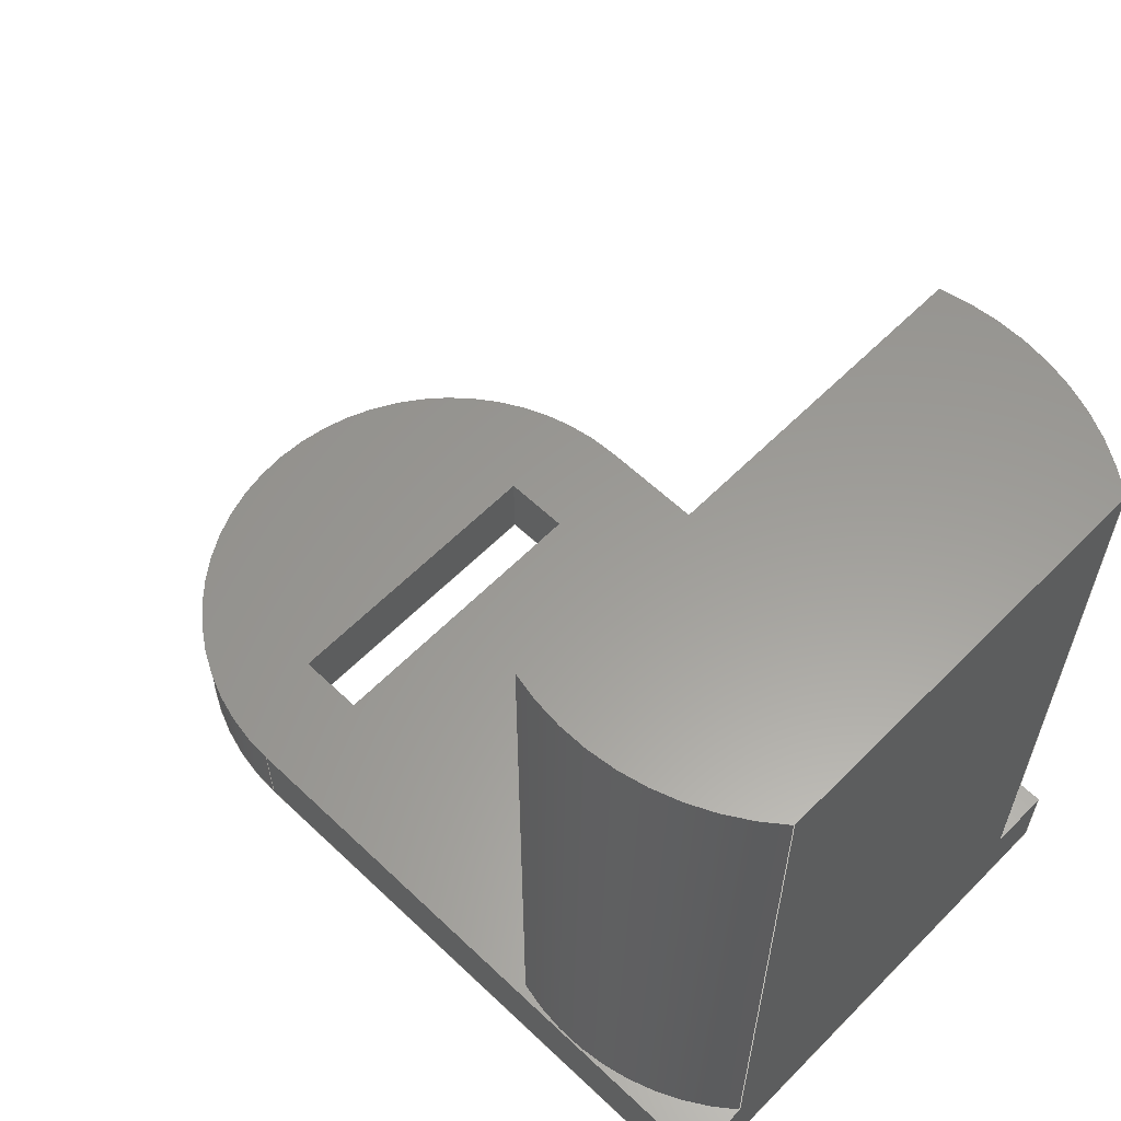
<metadata>
{"format":"step","ext":"step","renderer":"f3d","projection":"perspective","resolution":1024,"background":"white","views":[{"elev":59.9,"azim":-135.8,"up":"+Z"}]}
</metadata>
<code>
ISO-10303-21;
DATA;
#1=MECHANICAL_DESIGN_GEOMETRIC_PRESENTATION_REPRESENTATION('',(#4),#498);
#2=SHAPE_REPRESENTATION_RELATIONSHIP('SRR','None',#505,#3);
#3=ADVANCED_BREP_SHAPE_REPRESENTATION('',(#5),#497);
#4=STYLED_ITEM('',(#514),#5);
#5=MANIFOLD_SOLID_BREP('Body1',#292);
#6=FACE_BOUND('',#47,.T.);
#7=FACE_BOUND('',#52,.T.);
#8=CIRCLE('',#312,3.12);
#9=CIRCLE('',#313,3.12);
#10=CIRCLE('',#316,3.13);
#11=CIRCLE('',#317,3.13);
#12=CIRCLE('',#318,3.13);
#13=CIRCLE('',#319,3.13);
#14=CIRCLE('',#324,3.126);
#15=CIRCLE('',#328,3.126);
#16=CYLINDRICAL_SURFACE('',#311,3.12);
#17=CYLINDRICAL_SURFACE('',#315,3.13);
#18=CYLINDRICAL_SURFACE('',#327,3.126);
#19=FACE_OUTER_BOUND('',#35,.T.);
#20=FACE_OUTER_BOUND('',#36,.T.);
#21=FACE_OUTER_BOUND('',#37,.T.);
#22=FACE_OUTER_BOUND('',#38,.T.);
#23=FACE_OUTER_BOUND('',#39,.T.);
#24=FACE_OUTER_BOUND('',#40,.T.);
#25=FACE_OUTER_BOUND('',#41,.T.);
#26=FACE_OUTER_BOUND('',#42,.T.);
#27=FACE_OUTER_BOUND('',#43,.T.);
#28=FACE_OUTER_BOUND('',#44,.T.);
#29=FACE_OUTER_BOUND('',#45,.T.);
#30=FACE_OUTER_BOUND('',#46,.T.);
#31=FACE_OUTER_BOUND('',#48,.T.);
#32=FACE_OUTER_BOUND('',#49,.T.);
#33=FACE_OUTER_BOUND('',#50,.T.);
#34=FACE_OUTER_BOUND('',#51,.T.);
#35=EDGE_LOOP('',(#183,#184,#185,#186));
#36=EDGE_LOOP('',(#187,#188,#189,#190));
#37=EDGE_LOOP('',(#191,#192,#193,#194));
#38=EDGE_LOOP('',(#195,#196,#197,#198));
#39=EDGE_LOOP('',(#199,#200,#201,#202));
#40=EDGE_LOOP('',(#203,#204,#205,#206));
#41=EDGE_LOOP('',(#207,#208,#209,#210,#211,#212,#213,#214));
#42=EDGE_LOOP('',(#215,#216,#217,#218,#219,#220));
#43=EDGE_LOOP('',(#221,#222,#223,#224));
#44=EDGE_LOOP('',(#225,#226));
#45=EDGE_LOOP('',(#227,#228,#229));
#46=EDGE_LOOP('',(#230,#231,#232,#233,#234,#235,#236));
#47=EDGE_LOOP('',(#237,#238,#239,#240));
#48=EDGE_LOOP('',(#241,#242,#243,#244,#245,#246));
#49=EDGE_LOOP('',(#247,#248,#249,#250));
#50=EDGE_LOOP('',(#251,#252,#253,#254));
#51=EDGE_LOOP('',(#255,#256,#257,#258));
#52=EDGE_LOOP('',(#259,#260,#261,#262));
#53=LINE('',#416,#85);
#54=LINE('',#418,#86);
#55=LINE('',#420,#87);
#56=LINE('',#421,#88);
#57=LINE('',#424,#89);
#58=LINE('',#426,#90);
#59=LINE('',#427,#91);
#60=LINE('',#430,#92);
#61=LINE('',#432,#93);
#62=LINE('',#433,#94);
#63=LINE('',#435,#95);
#64=LINE('',#436,#96);
#65=LINE('',#440,#97);
#66=LINE('',#442,#98);
#67=LINE('',#444,#99);
#68=LINE('',#445,#100);
#69=LINE('',#449,#101);
#70=LINE('',#454,#102);
#71=LINE('',#456,#103);
#72=LINE('',#458,#104);
#73=LINE('',#460,#105);
#74=LINE('',#462,#106);
#75=LINE('',#464,#107);
#76=LINE('',#465,#108);
#77=LINE('',#475,#109);
#78=LINE('',#477,#110);
#79=LINE('',#480,#111);
#80=LINE('',#483,#112);
#81=LINE('',#486,#113);
#82=LINE('',#487,#114);
#83=LINE('',#490,#115);
#84=LINE('',#491,#116);
#85=VECTOR('',#334,1);
#86=VECTOR('',#335,1);
#87=VECTOR('',#336,1);
#88=VECTOR('',#337,1);
#89=VECTOR('',#340,1);
#90=VECTOR('',#341,1);
#91=VECTOR('',#342,1);
#92=VECTOR('',#345,1);
#93=VECTOR('',#346,1);
#94=VECTOR('',#347,1);
#95=VECTOR('',#350,1);
#96=VECTOR('',#351,1);
#97=VECTOR('',#354,1);
#98=VECTOR('',#355,1);
#99=VECTOR('',#356,1);
#100=VECTOR('',#357,1);
#101=VECTOR('',#360,1);
#102=VECTOR('',#367,1);
#103=VECTOR('',#368,1);
#104=VECTOR('',#369,1);
#105=VECTOR('',#370,1);
#106=VECTOR('',#371,1);
#107=VECTOR('',#372,1);
#108=VECTOR('',#373,1);
#109=VECTOR('',#388,1);
#110=VECTOR('',#391,1);
#111=VECTOR('',#394,1);
#112=VECTOR('',#397,1);
#113=VECTOR('',#400,1);
#114=VECTOR('',#401,1);
#115=VECTOR('',#404,1);
#116=VECTOR('',#405,1);
#117=VERTEX_POINT('',#414);
#118=VERTEX_POINT('',#415);
#119=VERTEX_POINT('',#417);
#120=VERTEX_POINT('',#419);
#121=VERTEX_POINT('',#423);
#122=VERTEX_POINT('',#425);
#123=VERTEX_POINT('',#429);
#124=VERTEX_POINT('',#431);
#125=VERTEX_POINT('',#438);
#126=VERTEX_POINT('',#439);
#127=VERTEX_POINT('',#441);
#128=VERTEX_POINT('',#443);
#129=VERTEX_POINT('',#447);
#130=VERTEX_POINT('',#448);
#131=VERTEX_POINT('',#453);
#132=VERTEX_POINT('',#455);
#133=VERTEX_POINT('',#457);
#134=VERTEX_POINT('',#459);
#135=VERTEX_POINT('',#461);
#136=VERTEX_POINT('',#463);
#137=VERTEX_POINT('',#468);
#138=VERTEX_POINT('',#470);
#139=VERTEX_POINT('',#479);
#140=VERTEX_POINT('',#481);
#141=VERTEX_POINT('',#485);
#142=VERTEX_POINT('',#489);
#143=EDGE_CURVE('',#117,#118,#53,.T.);
#144=EDGE_CURVE('',#119,#117,#54,.T.);
#145=EDGE_CURVE('',#120,#119,#55,.T.);
#146=EDGE_CURVE('',#120,#118,#56,.T.);
#147=EDGE_CURVE('',#118,#121,#57,.T.);
#148=EDGE_CURVE('',#122,#120,#58,.T.);
#149=EDGE_CURVE('',#122,#121,#59,.T.);
#150=EDGE_CURVE('',#121,#123,#60,.T.);
#151=EDGE_CURVE('',#124,#122,#61,.T.);
#152=EDGE_CURVE('',#124,#123,#62,.T.);
#153=EDGE_CURVE('',#123,#117,#63,.T.);
#154=EDGE_CURVE('',#119,#124,#64,.T.);
#155=EDGE_CURVE('',#125,#126,#65,.T.);
#156=EDGE_CURVE('',#127,#126,#66,.T.);
#157=EDGE_CURVE('',#128,#127,#67,.T.);
#158=EDGE_CURVE('',#125,#128,#68,.T.);
#159=EDGE_CURVE('',#129,#130,#69,.T.);
#160=EDGE_CURVE('',#126,#130,#8,.T.);
#161=EDGE_CURVE('',#129,#125,#9,.T.);
#162=EDGE_CURVE('',#131,#129,#70,.T.);
#163=EDGE_CURVE('',#132,#131,#71,.T.);
#164=EDGE_CURVE('',#133,#132,#72,.T.);
#165=EDGE_CURVE('',#133,#134,#73,.T.);
#166=EDGE_CURVE('',#135,#134,#74,.T.);
#167=EDGE_CURVE('',#135,#136,#75,.T.);
#168=EDGE_CURVE('',#130,#136,#76,.T.);
#169=EDGE_CURVE('',#136,#127,#10,.T.);
#170=EDGE_CURVE('',#137,#135,#11,.T.);
#171=EDGE_CURVE('',#137,#138,#12,.T.);
#172=EDGE_CURVE('',#128,#138,#13,.T.);
#173=EDGE_CURVE('',#137,#138,#77,.T.);
#174=EDGE_CURVE('',#134,#137,#78,.T.);
#175=EDGE_CURVE('',#138,#139,#79,.T.);
#176=EDGE_CURVE('',#139,#140,#14,.T.);
#177=EDGE_CURVE('',#140,#131,#80,.T.);
#178=EDGE_CURVE('',#141,#133,#81,.T.);
#179=EDGE_CURVE('',#141,#139,#82,.T.);
#180=EDGE_CURVE('',#132,#142,#83,.T.);
#181=EDGE_CURVE('',#142,#140,#84,.T.);
#182=EDGE_CURVE('',#141,#142,#15,.T.);
#183=ORIENTED_EDGE('',*,*,#143,.F.);
#184=ORIENTED_EDGE('',*,*,#144,.F.);
#185=ORIENTED_EDGE('',*,*,#145,.F.);
#186=ORIENTED_EDGE('',*,*,#146,.T.);
#187=ORIENTED_EDGE('',*,*,#147,.F.);
#188=ORIENTED_EDGE('',*,*,#146,.F.);
#189=ORIENTED_EDGE('',*,*,#148,.F.);
#190=ORIENTED_EDGE('',*,*,#149,.T.);
#191=ORIENTED_EDGE('',*,*,#150,.F.);
#192=ORIENTED_EDGE('',*,*,#149,.F.);
#193=ORIENTED_EDGE('',*,*,#151,.F.);
#194=ORIENTED_EDGE('',*,*,#152,.T.);
#195=ORIENTED_EDGE('',*,*,#153,.F.);
#196=ORIENTED_EDGE('',*,*,#152,.F.);
#197=ORIENTED_EDGE('',*,*,#154,.F.);
#198=ORIENTED_EDGE('',*,*,#144,.T.);
#199=ORIENTED_EDGE('',*,*,#155,.T.);
#200=ORIENTED_EDGE('',*,*,#156,.F.);
#201=ORIENTED_EDGE('',*,*,#157,.F.);
#202=ORIENTED_EDGE('',*,*,#158,.F.);
#203=ORIENTED_EDGE('',*,*,#159,.T.);
#204=ORIENTED_EDGE('',*,*,#160,.F.);
#205=ORIENTED_EDGE('',*,*,#155,.F.);
#206=ORIENTED_EDGE('',*,*,#161,.F.);
#207=ORIENTED_EDGE('',*,*,#162,.F.);
#208=ORIENTED_EDGE('',*,*,#163,.F.);
#209=ORIENTED_EDGE('',*,*,#164,.F.);
#210=ORIENTED_EDGE('',*,*,#165,.T.);
#211=ORIENTED_EDGE('',*,*,#166,.F.);
#212=ORIENTED_EDGE('',*,*,#167,.T.);
#213=ORIENTED_EDGE('',*,*,#168,.F.);
#214=ORIENTED_EDGE('',*,*,#159,.F.);
#215=ORIENTED_EDGE('',*,*,#157,.T.);
#216=ORIENTED_EDGE('',*,*,#169,.F.);
#217=ORIENTED_EDGE('',*,*,#167,.F.);
#218=ORIENTED_EDGE('',*,*,#170,.F.);
#219=ORIENTED_EDGE('',*,*,#171,.T.);
#220=ORIENTED_EDGE('',*,*,#172,.F.);
#221=ORIENTED_EDGE('',*,*,#160,.T.);
#222=ORIENTED_EDGE('',*,*,#168,.T.);
#223=ORIENTED_EDGE('',*,*,#169,.T.);
#224=ORIENTED_EDGE('',*,*,#156,.T.);
#225=ORIENTED_EDGE('',*,*,#173,.T.);
#226=ORIENTED_EDGE('',*,*,#171,.F.);
#227=ORIENTED_EDGE('',*,*,#170,.T.);
#228=ORIENTED_EDGE('',*,*,#166,.T.);
#229=ORIENTED_EDGE('',*,*,#174,.T.);
#230=ORIENTED_EDGE('',*,*,#161,.T.);
#231=ORIENTED_EDGE('',*,*,#158,.T.);
#232=ORIENTED_EDGE('',*,*,#172,.T.);
#233=ORIENTED_EDGE('',*,*,#175,.T.);
#234=ORIENTED_EDGE('',*,*,#176,.T.);
#235=ORIENTED_EDGE('',*,*,#177,.T.);
#236=ORIENTED_EDGE('',*,*,#162,.T.);
#237=ORIENTED_EDGE('',*,*,#151,.T.);
#238=ORIENTED_EDGE('',*,*,#148,.T.);
#239=ORIENTED_EDGE('',*,*,#145,.T.);
#240=ORIENTED_EDGE('',*,*,#154,.T.);
#241=ORIENTED_EDGE('',*,*,#178,.F.);
#242=ORIENTED_EDGE('',*,*,#179,.T.);
#243=ORIENTED_EDGE('',*,*,#175,.F.);
#244=ORIENTED_EDGE('',*,*,#173,.F.);
#245=ORIENTED_EDGE('',*,*,#174,.F.);
#246=ORIENTED_EDGE('',*,*,#165,.F.);
#247=ORIENTED_EDGE('',*,*,#180,.F.);
#248=ORIENTED_EDGE('',*,*,#163,.T.);
#249=ORIENTED_EDGE('',*,*,#177,.F.);
#250=ORIENTED_EDGE('',*,*,#181,.F.);
#251=ORIENTED_EDGE('',*,*,#182,.T.);
#252=ORIENTED_EDGE('',*,*,#181,.T.);
#253=ORIENTED_EDGE('',*,*,#176,.F.);
#254=ORIENTED_EDGE('',*,*,#179,.F.);
#255=ORIENTED_EDGE('',*,*,#182,.F.);
#256=ORIENTED_EDGE('',*,*,#178,.T.);
#257=ORIENTED_EDGE('',*,*,#164,.T.);
#258=ORIENTED_EDGE('',*,*,#180,.T.);
#259=ORIENTED_EDGE('',*,*,#150,.T.);
#260=ORIENTED_EDGE('',*,*,#153,.T.);
#261=ORIENTED_EDGE('',*,*,#143,.T.);
#262=ORIENTED_EDGE('',*,*,#147,.T.);
#263=PLANE('',#306);
#264=PLANE('',#307);
#265=PLANE('',#308);
#266=PLANE('',#309);
#267=PLANE('',#310);
#268=PLANE('',#314);
#269=PLANE('',#320);
#270=PLANE('',#321);
#271=PLANE('',#322);
#272=PLANE('',#323);
#273=PLANE('',#325);
#274=PLANE('',#326);
#275=PLANE('',#329);
#276=ADVANCED_FACE('',(#19),#263,.F.);
#277=ADVANCED_FACE('',(#20),#264,.F.);
#278=ADVANCED_FACE('',(#21),#265,.F.);
#279=ADVANCED_FACE('',(#22),#266,.F.);
#280=ADVANCED_FACE('',(#23),#267,.T.);
#281=ADVANCED_FACE('',(#24),#16,.T.);
#282=ADVANCED_FACE('',(#25),#268,.T.);
#283=ADVANCED_FACE('',(#26),#17,.T.);
#284=ADVANCED_FACE('',(#27),#269,.T.);
#285=ADVANCED_FACE('',(#28),#270,.F.);
#286=ADVANCED_FACE('',(#29),#271,.T.);
#287=ADVANCED_FACE('',(#30,#6),#272,.T.);
#288=ADVANCED_FACE('',(#31),#273,.T.);
#289=ADVANCED_FACE('',(#32),#274,.T.);
#290=ADVANCED_FACE('',(#33),#18,.T.);
#291=ADVANCED_FACE('',(#34,#7),#275,.F.);
#292=CLOSED_SHELL('',(#276,#277,#278,#279,#280,#281,#282,#283,#284,#285,
#286,#287,#288,#289,#290,#291));
#293=DERIVED_UNIT_ELEMENT(#295,1);
#294=DERIVED_UNIT_ELEMENT(#500,3);
#295=(
MASS_UNIT()
NAMED_UNIT(*)
SI_UNIT(.KILO.,.GRAM.)
);
#296=DERIVED_UNIT((#293,#294));
#297=MEASURE_REPRESENTATION_ITEM('density measure',
POSITIVE_RATIO_MEASURE(512),#296);
#298=PROPERTY_DEFINITION_REPRESENTATION(#303,#300);
#299=PROPERTY_DEFINITION_REPRESENTATION(#304,#301);
#300=REPRESENTATION('material name',(#302),#497);
#301=REPRESENTATION('density',(#297),#497);
#302=DESCRIPTIVE_REPRESENTATION_ITEM('Mahogany','Mahogany');
#303=PROPERTY_DEFINITION('material property','material name',#507);
#304=PROPERTY_DEFINITION('material property','density of part',#507);
#305=AXIS2_PLACEMENT_3D('placement',#412,#330,#331);
#306=AXIS2_PLACEMENT_3D('',#413,#332,#333);
#307=AXIS2_PLACEMENT_3D('',#422,#338,#339);
#308=AXIS2_PLACEMENT_3D('',#428,#343,#344);
#309=AXIS2_PLACEMENT_3D('',#434,#348,#349);
#310=AXIS2_PLACEMENT_3D('',#437,#352,#353);
#311=AXIS2_PLACEMENT_3D('',#446,#358,#359);
#312=AXIS2_PLACEMENT_3D('',#450,#361,#362);
#313=AXIS2_PLACEMENT_3D('',#451,#363,#364);
#314=AXIS2_PLACEMENT_3D('',#452,#365,#366);
#315=AXIS2_PLACEMENT_3D('',#466,#374,#375);
#316=AXIS2_PLACEMENT_3D('',#467,#376,#377);
#317=AXIS2_PLACEMENT_3D('',#469,#378,#379);
#318=AXIS2_PLACEMENT_3D('',#471,#380,#381);
#319=AXIS2_PLACEMENT_3D('',#472,#382,#383);
#320=AXIS2_PLACEMENT_3D('',#473,#384,#385);
#321=AXIS2_PLACEMENT_3D('',#474,#386,#387);
#322=AXIS2_PLACEMENT_3D('',#476,#389,#390);
#323=AXIS2_PLACEMENT_3D('',#478,#392,#393);
#324=AXIS2_PLACEMENT_3D('',#482,#395,#396);
#325=AXIS2_PLACEMENT_3D('',#484,#398,#399);
#326=AXIS2_PLACEMENT_3D('',#488,#402,#403);
#327=AXIS2_PLACEMENT_3D('',#492,#406,#407);
#328=AXIS2_PLACEMENT_3D('',#493,#408,#409);
#329=AXIS2_PLACEMENT_3D('',#494,#410,#411);
#330=DIRECTION('axis',(0,0,1));
#331=DIRECTION('refdir',(1,0,0));
#332=DIRECTION('center_axis',(-1,0,0));
#333=DIRECTION('ref_axis',(0,1,0));
#334=DIRECTION('',(0,-1,0));
#335=DIRECTION('',(0,0,-1));
#336=DIRECTION('',(0,1,0));
#337=DIRECTION('',(0,0,-1));
#338=DIRECTION('center_axis',(0,-1,0));
#339=DIRECTION('ref_axis',(-1,0,0));
#340=DIRECTION('',(1,0,0));
#341=DIRECTION('',(-1,0,0));
#342=DIRECTION('',(0,0,-1));
#343=DIRECTION('center_axis',(1,0,0));
#344=DIRECTION('ref_axis',(0,-1,0));
#345=DIRECTION('',(0,1,0));
#346=DIRECTION('',(0,-1,0));
#347=DIRECTION('',(0,0,-1));
#348=DIRECTION('center_axis',(0,1,0));
#349=DIRECTION('ref_axis',(1,0,0));
#350=DIRECTION('',(-1,0,0));
#351=DIRECTION('',(1,0,0));
#352=DIRECTION('center_axis',(1,-7.36e-17,0));
#353=DIRECTION('ref_axis',(7.36e-17,1,0));
#354=DIRECTION('',(0,0,1));
#355=DIRECTION('',(7.36e-17,1,0));
#356=DIRECTION('',(0,0,1));
#357=DIRECTION('',(-7.36e-17,-1,0));
#358=DIRECTION('center_axis',(0,0,1));
#359=DIRECTION('ref_axis',(0.2606,0.9654,0));
#360=DIRECTION('',(0,0,1));
#361=DIRECTION('center_axis',(0,0,1));
#362=DIRECTION('ref_axis',(0.2606,0.9654,0));
#363=DIRECTION('center_axis',(0,0,-1));
#364=DIRECTION('ref_axis',(0.2606,0.9654,0));
#365=DIRECTION('center_axis',(-1,0,0));
#366=DIRECTION('ref_axis',(0,-1,0));
#367=DIRECTION('',(0,-1,0));
#368=DIRECTION('',(0,0,1));
#369=DIRECTION('',(0,1,0));
#370=DIRECTION('',(0,0,1));
#371=DIRECTION('',(0,-1,0));
#372=DIRECTION('',(0,0,1));
#373=DIRECTION('',(0,-1,0));
#374=DIRECTION('center_axis',(0,0,1));
#375=DIRECTION('ref_axis',(-0.649,-0.7608,0));
#376=DIRECTION('center_axis',(0,0,1));
#377=DIRECTION('ref_axis',(-0.649,-0.7608,0));
#378=DIRECTION('center_axis',(0,0,-1));
#379=DIRECTION('ref_axis',(-0.649,-0.7608,0));
#380=DIRECTION('center_axis',(0,0,1));
#381=DIRECTION('ref_axis',(-0.649,-0.7608,0));
#382=DIRECTION('center_axis',(0,0,-1));
#383=DIRECTION('ref_axis',(-0.649,-0.7608,0));
#384=DIRECTION('center_axis',(0,0,1));
#385=DIRECTION('ref_axis',(1,0,0));
#386=DIRECTION('center_axis',(0,0,1));
#387=DIRECTION('ref_axis',(1,0,0));
#388=DIRECTION('',(1,-8.507e-17,0));
#389=DIRECTION('center_axis',(0,0,1));
#390=DIRECTION('ref_axis',(1,0,0));
#391=DIRECTION('',(1,-8.507e-17,0));
#392=DIRECTION('center_axis',(0,0,1));
#393=DIRECTION('ref_axis',(1,0,0));
#394=DIRECTION('',(1,-8.507e-17,0));
#395=DIRECTION('center_axis',(0,0,1));
#396=DIRECTION('ref_axis',(0,-1,0));
#397=DIRECTION('',(-1,0,0));
#398=DIRECTION('center_axis',(-8.507e-17,-1,0));
#399=DIRECTION('ref_axis',(1,-8.507e-17,0));
#400=DIRECTION('',(-1,8.507e-17,0));
#401=DIRECTION('',(0,0,1));
#402=DIRECTION('center_axis',(0,1,0));
#403=DIRECTION('ref_axis',(-1,0,0));
#404=DIRECTION('',(1,0,0));
#405=DIRECTION('',(0,0,1));
#406=DIRECTION('center_axis',(0,0,1));
#407=DIRECTION('ref_axis',(0,-1,0));
#408=DIRECTION('center_axis',(0,0,1));
#409=DIRECTION('ref_axis',(0,-1,0));
#410=DIRECTION('center_axis',(0,0,1));
#411=DIRECTION('ref_axis',(1,0,0));
#412=CARTESIAN_POINT('',(0,0,0));
#413=CARTESIAN_POINT('Origin',(7,1.275,1));
#414=CARTESIAN_POINT('',(7,5,0));
#415=CARTESIAN_POINT('',(7,1.275,0));
#416=CARTESIAN_POINT('',(7,2.201,0));
#417=CARTESIAN_POINT('',(7,5,1));
#418=CARTESIAN_POINT('',(7,5,1));
#419=CARTESIAN_POINT('',(7,1.275,1));
#420=CARTESIAN_POINT('',(7,2.201,1));
#421=CARTESIAN_POINT('',(7,1.275,1));
#422=CARTESIAN_POINT('Origin',(7.855,1.275,1));
#423=CARTESIAN_POINT('',(7.855,1.275,0));
#424=CARTESIAN_POINT('',(6.524,1.275,0));
#425=CARTESIAN_POINT('',(7.855,1.275,1));
#426=CARTESIAN_POINT('',(6.524,1.275,1));
#427=CARTESIAN_POINT('',(7.855,1.275,1));
#428=CARTESIAN_POINT('Origin',(7.855,5,1));
#429=CARTESIAN_POINT('',(7.855,5,0));
#430=CARTESIAN_POINT('',(7.855,4.063,0));
#431=CARTESIAN_POINT('',(7.855,5,1));
#432=CARTESIAN_POINT('',(7.855,4.063,1));
#433=CARTESIAN_POINT('',(7.855,5,1));
#434=CARTESIAN_POINT('Origin',(7,5,1));
#435=CARTESIAN_POINT('',(6.096,5,0));
#436=CARTESIAN_POINT('',(6.096,5,1));
#437=CARTESIAN_POINT('Origin',(2.844,0.09748,1));
#438=CARTESIAN_POINT('',(2.844,6.132,1));
#439=CARTESIAN_POINT('',(2.844,6.132,9));
#440=CARTESIAN_POINT('',(2.844,6.132,1));
#441=CARTESIAN_POINT('',(2.844,0.09748,9));
#442=CARTESIAN_POINT('',(2.844,6.132,9));
#443=CARTESIAN_POINT('',(2.844,0.09748,1));
#444=CARTESIAN_POINT('',(2.844,0.09748,1));
#445=CARTESIAN_POINT('',(2.844,1.612,1));
#446=CARTESIAN_POINT('Origin',(2.031,3.12,1));
#447=CARTESIAN_POINT('',(-4.441e-16,5.488,1));
#448=CARTESIAN_POINT('',(-4.441e-16,5.488,9));
#449=CARTESIAN_POINT('',(-4.441e-16,5.488,1));
#450=CARTESIAN_POINT('Origin',(2.031,3.12,9));
#451=CARTESIAN_POINT('Origin',(2.031,3.12,1));
#452=CARTESIAN_POINT('Origin',(0,6.253,0));
#453=CARTESIAN_POINT('',(0,6.253,1));
#454=CARTESIAN_POINT('',(0,0,1));
#455=CARTESIAN_POINT('',(0,6.253,0));
#456=CARTESIAN_POINT('',(0,6.253,0));
#457=CARTESIAN_POINT('',(0,0,0));
#458=CARTESIAN_POINT('',(0,0,0));
#459=CARTESIAN_POINT('',(0,0,1));
#460=CARTESIAN_POINT('',(0,0,0));
#461=CARTESIAN_POINT('',(0,0.7387,1));
#462=CARTESIAN_POINT('',(0,0,1));
#463=CARTESIAN_POINT('',(0,0.7387,9));
#464=CARTESIAN_POINT('',(0,0.7387,1));
#465=CARTESIAN_POINT('',(0,6.253,9));
#466=CARTESIAN_POINT('Origin',(2.031,3.12,1));
#467=CARTESIAN_POINT('Origin',(2.031,3.12,9));
#468=CARTESIAN_POINT('',(1.781,2.126e-17,1));
#469=CARTESIAN_POINT('Origin',(2.031,3.12,1));
#470=CARTESIAN_POINT('',(2.281,-2.126e-17,1));
#471=CARTESIAN_POINT('Origin',(2.031,3.12,1));
#472=CARTESIAN_POINT('Origin',(2.031,3.12,1));
#473=CARTESIAN_POINT('Origin',(1.422,3.115,9));
#474=CARTESIAN_POINT('Origin',(1.422,3.115,1));
#475=CARTESIAN_POINT('',(7.259,-6.176e-16,1));
#476=CARTESIAN_POINT('Origin',(5.193,3.126,1));
#477=CARTESIAN_POINT('',(7.259,-6.176e-16,1));
#478=CARTESIAN_POINT('Origin',(5.193,3.126,1));
#479=CARTESIAN_POINT('',(7.259,-6.176e-16,1));
#480=CARTESIAN_POINT('',(7.259,-6.176e-16,1));
#481=CARTESIAN_POINT('',(7.259,6.253,1));
#482=CARTESIAN_POINT('Origin',(7.259,3.126,1));
#483=CARTESIAN_POINT('',(0,6.253,1));
#484=CARTESIAN_POINT('Origin',(0,0,0));
#485=CARTESIAN_POINT('',(7.259,-6.176e-16,0));
#486=CARTESIAN_POINT('',(7.259,-6.176e-16,0));
#487=CARTESIAN_POINT('',(7.259,-6.176e-16,0));
#488=CARTESIAN_POINT('Origin',(7.259,6.253,0));
#489=CARTESIAN_POINT('',(7.259,6.253,0));
#490=CARTESIAN_POINT('',(0,6.253,0));
#491=CARTESIAN_POINT('',(7.259,6.253,0));
#492=CARTESIAN_POINT('Origin',(7.259,3.126,0));
#493=CARTESIAN_POINT('Origin',(7.259,3.126,0));
#494=CARTESIAN_POINT('Origin',(5.193,3.126,0));
#495=UNCERTAINTY_MEASURE_WITH_UNIT(LENGTH_MEASURE(0.001),#499,
'DISTANCE_ACCURACY_VALUE',
'Maximum model space distance between geometric entities at asserted c
onnectivities');
#496=UNCERTAINTY_MEASURE_WITH_UNIT(LENGTH_MEASURE(0.001),#499,
'DISTANCE_ACCURACY_VALUE',
'Maximum model space distance between geometric entities at asserted c
onnectivities');
#497=(
GEOMETRIC_REPRESENTATION_CONTEXT(3)
GLOBAL_UNCERTAINTY_ASSIGNED_CONTEXT((#495))
GLOBAL_UNIT_ASSIGNED_CONTEXT((#499,#501,#502))
REPRESENTATION_CONTEXT('','3D')
);
#498=(
GEOMETRIC_REPRESENTATION_CONTEXT(3)
GLOBAL_UNCERTAINTY_ASSIGNED_CONTEXT((#496))
GLOBAL_UNIT_ASSIGNED_CONTEXT((#499,#501,#502))
REPRESENTATION_CONTEXT('','3D')
);
#499=(
LENGTH_UNIT()
NAMED_UNIT(*)
SI_UNIT(.CENTI.,.METRE.)
);
#500=(
LENGTH_UNIT()
NAMED_UNIT(*)
SI_UNIT($,.METRE.)
);
#501=(
NAMED_UNIT(*)
PLANE_ANGLE_UNIT()
SI_UNIT($,.RADIAN.)
);
#502=(
NAMED_UNIT(*)
SI_UNIT($,.STERADIAN.)
SOLID_ANGLE_UNIT()
);
#503=SHAPE_DEFINITION_REPRESENTATION(#504,#505);
#504=PRODUCT_DEFINITION_SHAPE('',$,#507);
#505=SHAPE_REPRESENTATION('',(#305),#497);
#506=PRODUCT_DEFINITION_CONTEXT('part definition',#511,'design');
#507=PRODUCT_DEFINITION('Untitled','Untitled',#508,#506);
#508=PRODUCT_DEFINITION_FORMATION('',$,#513);
#509=PRODUCT_RELATED_PRODUCT_CATEGORY('Untitled','Untitled',(#513));
#510=APPLICATION_PROTOCOL_DEFINITION('international standard',
'automotive_design',2009,#511);
#511=APPLICATION_CONTEXT(
'Core Data for Automotive Mechanical Design Process');
#512=PRODUCT_CONTEXT('part definition',#511,'mechanical');
#513=PRODUCT('Untitled','Untitled',$,(#512));
#514=PRESENTATION_STYLE_ASSIGNMENT((#515));
#515=SURFACE_STYLE_USAGE(.BOTH.,#516);
#516=SURFACE_SIDE_STYLE('',(#517));
#517=SURFACE_STYLE_FILL_AREA(#518);
#518=FILL_AREA_STYLE('Mahogany',(#519));
#519=FILL_AREA_STYLE_COLOUR('Mahogany',#520);
#520=COLOUR_RGB('Mahogany',0,0,0);
ENDSEC;
END-ISO-10303-21;

</code>
